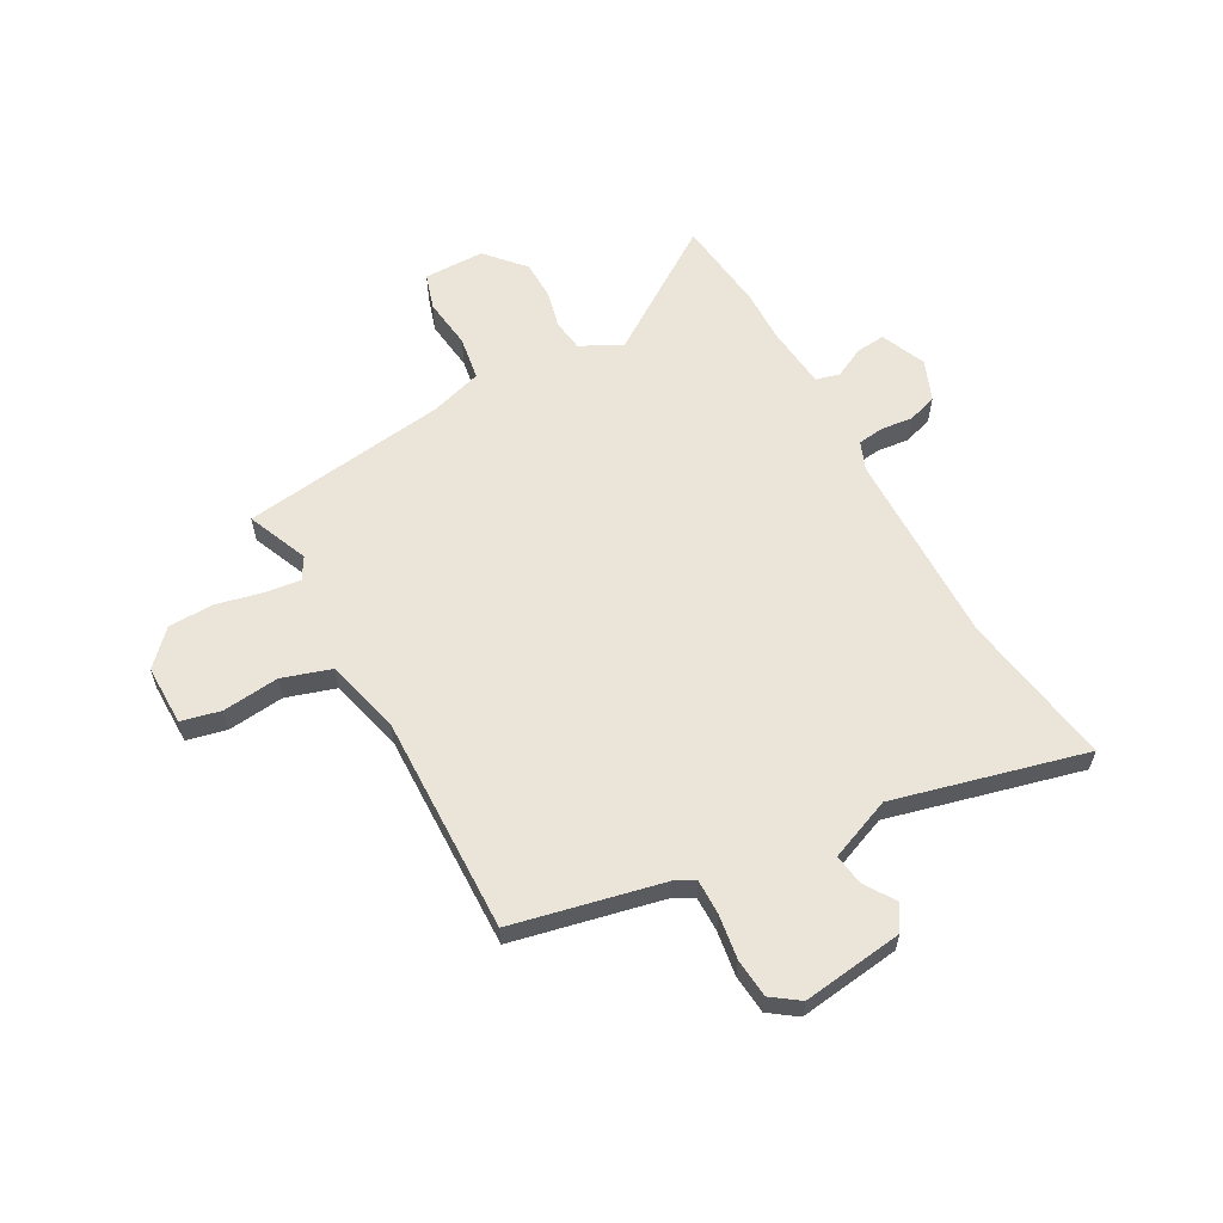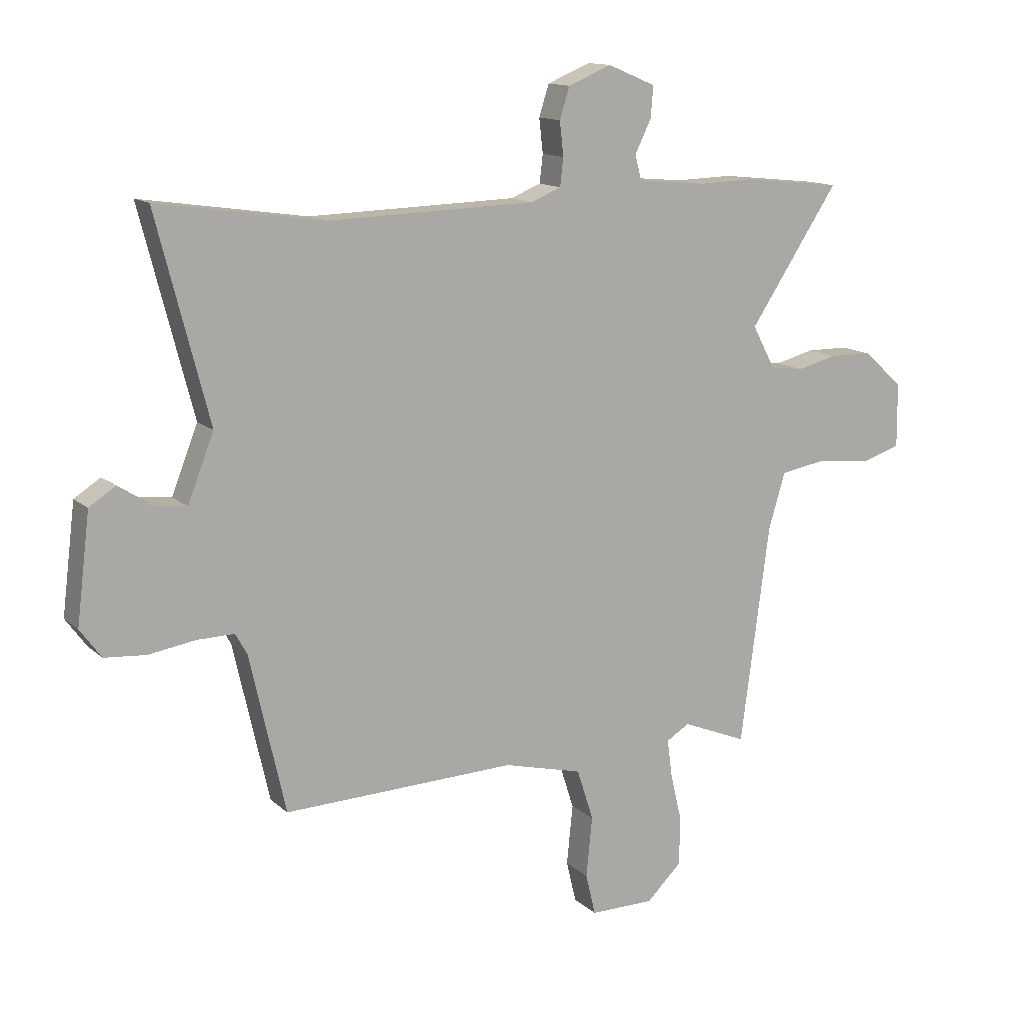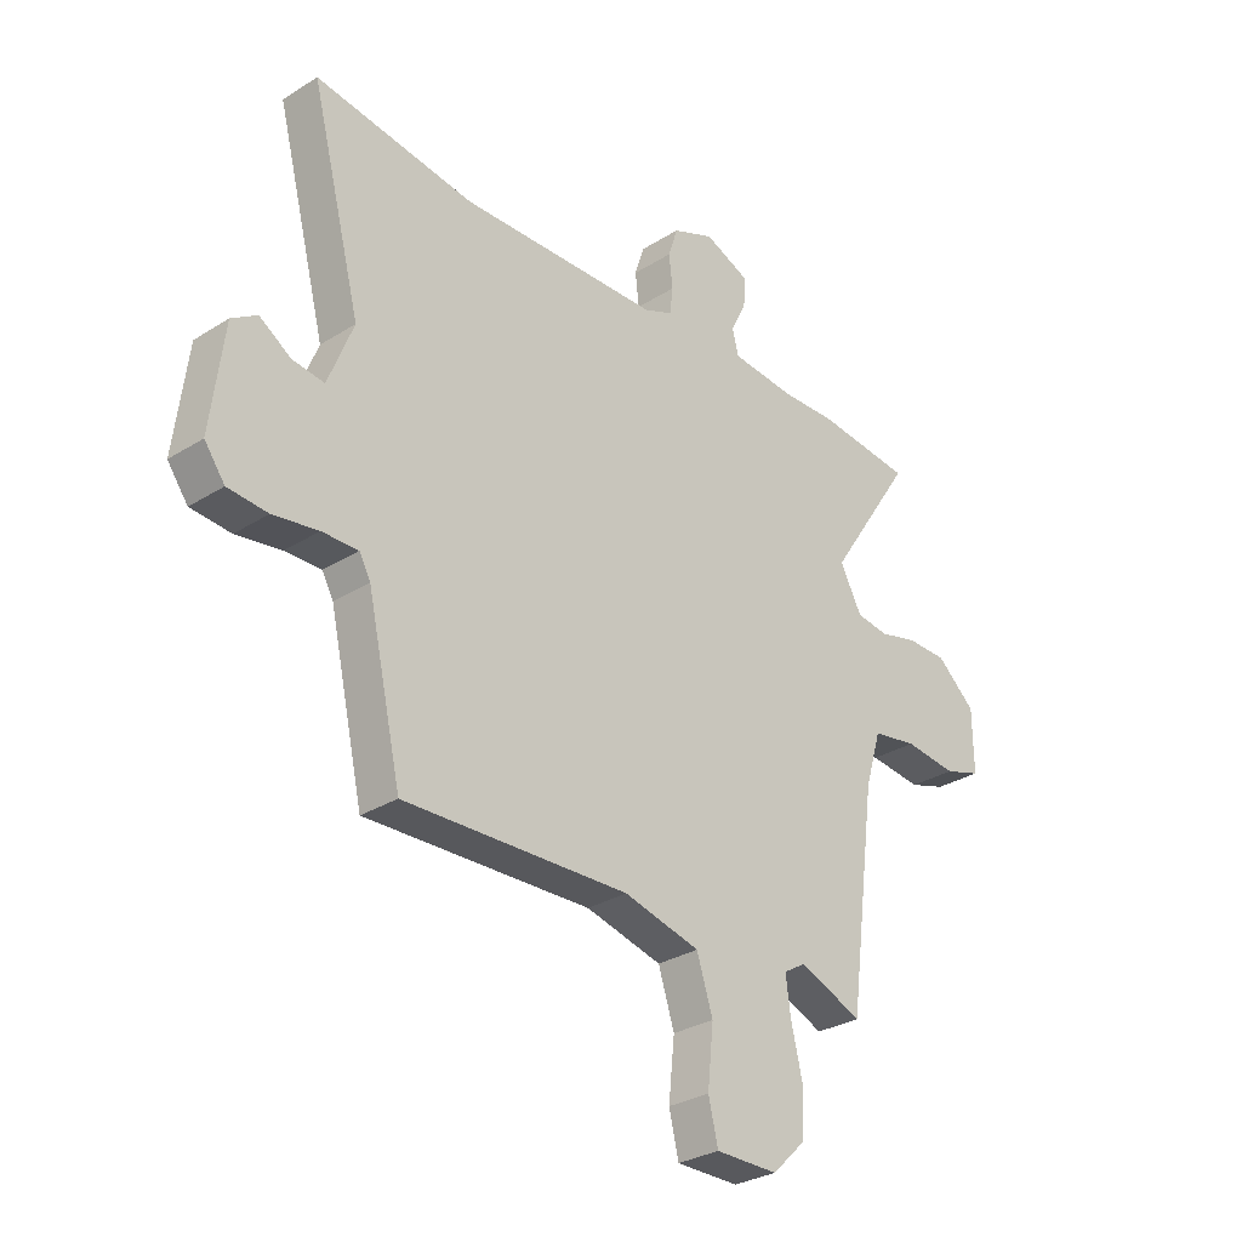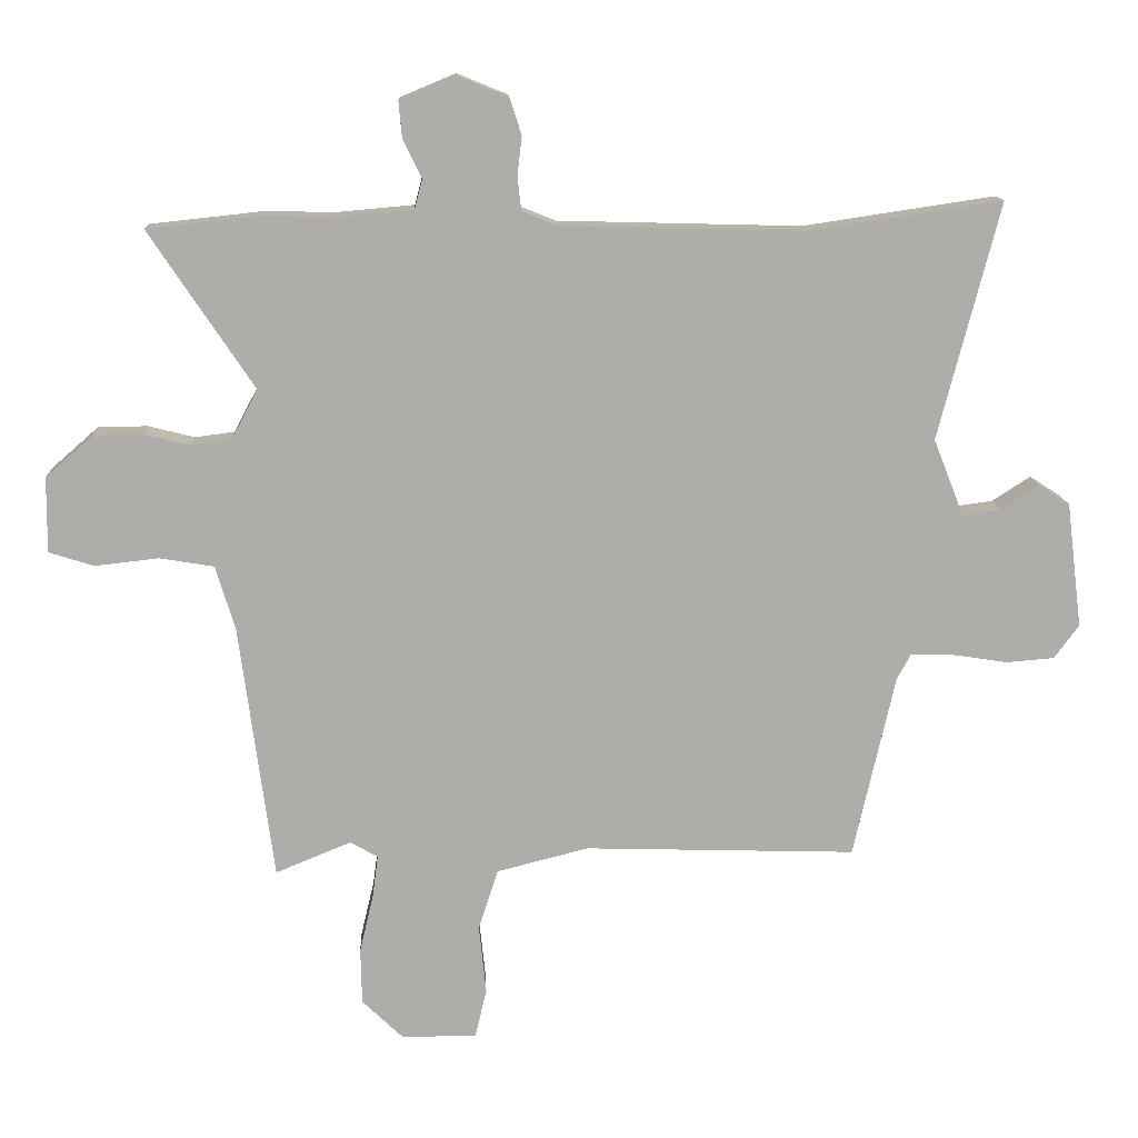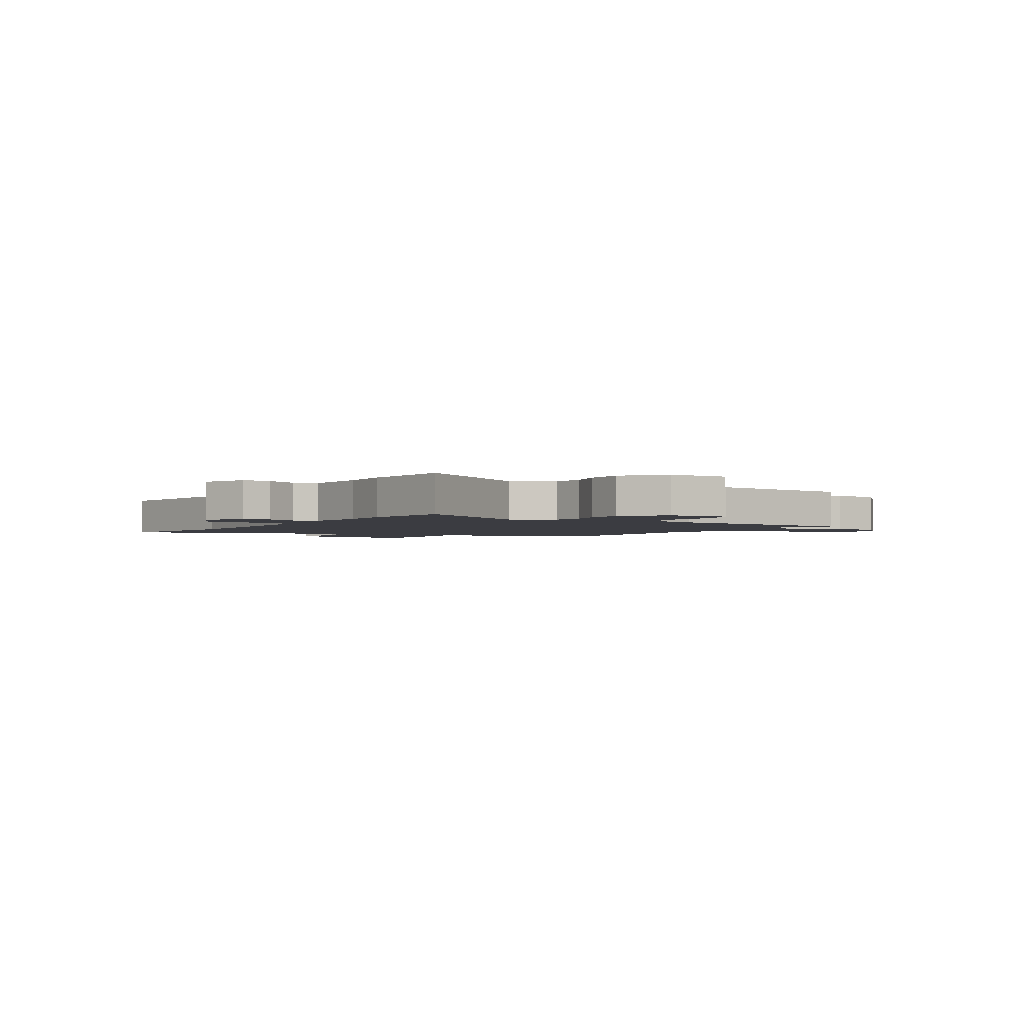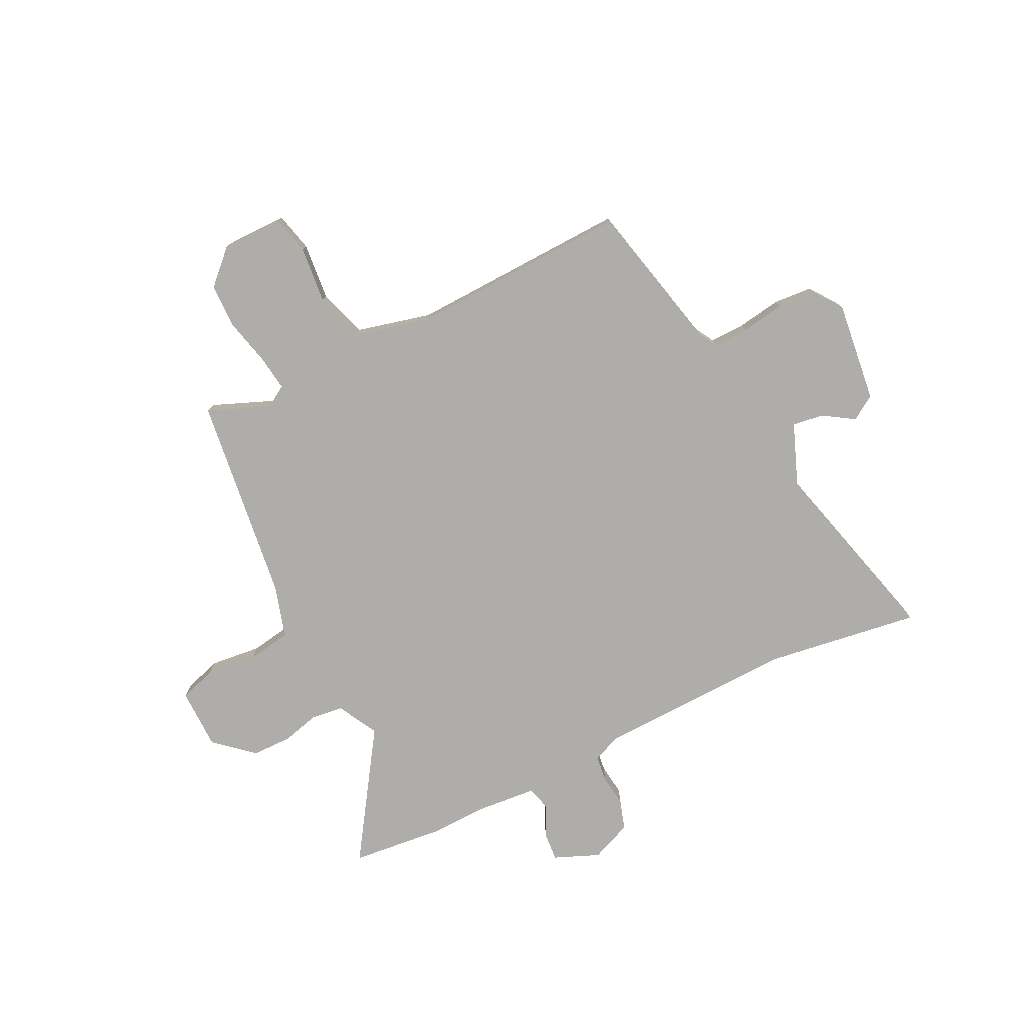
<metadata>
{"format":"obj","ext":"obj","renderer":"f3d","projection":"perspective","resolution":1024,"background":"white","views":[{"elev":59.6,"azim":-119.2,"up":"+Y"},{"elev":13.4,"azim":-28.7,"up":"+Z"},{"elev":-29.9,"azim":-47.4,"up":"+Z"},{"elev":13.2,"azim":177.3,"up":"+Z"},{"elev":-2.2,"azim":58.9,"up":"+Y"},{"elev":-77.4,"azim":-153.6,"up":"+Y"}]}
</metadata>
<code>
v 0.477 0.07 -0.525
v 0.36 0.07 -0.477
v 0.318 0.07 -0.502
v 0.327 0.07 -0.569
v 0.348 0.07 -0.658
v 0.346 0.07 -0.744
v 0.283 0.07 -0.805
v 0.167 0.07 -0.805
v 0.149 0.07 -0.73
v 0.16 0.07 -0.622
v 0.13 0.07 -0.529
v -0.012 0.07 -0.493
v -0.431 0.07 -0.506
v -0.495 0.07 -0.222
v -0.516 0.07 -0.184
v -0.583 0.07 -0.185
v -0.667 0.07 -0.198
v -0.741 0.07 -0.192
v -0.779 0.07 -0.14
v -0.755 0.07 0.053
v -0.708 0.07 0.083
v -0.649 0.07 0.045
v -0.59 0.07 0.037
v -0.543 0.07 0.156
v -0.637 0.07 0.52
v -0.341 0.07 0.476
v 0.034 0.07 0.486
v 0.088 0.07 0.508
v 0.094 0.07 0.558
v 0.087 0.07 0.619
v 0.105 0.07 0.675
v 0.183 0.07 0.707
v 0.269 0.07 0.671
v 0.264 0.07 0.615
v 0.235 0.07 0.556
v 0.247 0.07 0.511
v 0.369 0.07 0.5
v 0.47 0.07 0.503
v 0.648 0.07 0.484
v 0.487 0.07 0.242
v 0.528 0.07 0.165
v 0.589 0.07 0.157
v 0.66 0.07 0.175
v 0.736 0.07 0.174
v 0.809 0.07 0.11
v 0.81 0.07 -0.006
v 0.741 0.07 -0.028
v 0.643 0.07 -0.017
v 0.559 0.07 -0.031
v 0.529 0.07 -0.131
v 0.477 0 -0.525
v 0.36 0 -0.477
v 0.318 0 -0.502
v 0.327 0 -0.569
v 0.348 0 -0.658
v 0.346 0 -0.744
v 0.283 0 -0.805
v 0.167 0 -0.805
v 0.149 0 -0.73
v 0.16 0 -0.622
v 0.13 0 -0.529
v -0.012 0 -0.493
v -0.431 0 -0.506
v -0.495 0 -0.222
v -0.516 0 -0.184
v -0.583 0 -0.185
v -0.667 0 -0.198
v -0.741 0 -0.192
v -0.779 0 -0.14
v -0.755 0 0.053
v -0.708 0 0.083
v -0.649 0 0.045
v -0.59 0 0.037
v -0.543 0 0.156
v -0.637 0 0.52
v -0.341 0 0.476
v 0.034 0 0.486
v 0.088 0 0.508
v 0.094 0 0.558
v 0.087 0 0.619
v 0.105 0 0.675
v 0.183 0 0.707
v 0.269 0 0.671
v 0.264 0 0.615
v 0.235 0 0.556
v 0.247 0 0.511
v 0.369 0 0.5
v 0.47 0 0.503
v 0.648 0 0.484
v 0.487 0 0.242
v 0.528 0 0.165
v 0.589 0 0.157
v 0.66 0 0.175
v 0.736 0 0.174
v 0.809 0 0.11
v 0.81 0 -0.006
v 0.741 0 -0.028
v 0.643 0 -0.017
v 0.559 0 -0.031
v 0.529 0 -0.131
f 45 46 47 48
f 45 48 49
f 42 43 44 45
f 41 42 45 49
f 40 41 49 50
f 37 38 39 40
f 36 37 40 50
f 32 33 34 35
f 32 35 36
f 29 30 31 32
f 28 29 32 36
f 27 28 36 50
f 24 25 26
f 23 24 26 27
f 19 20 21 22
f 19 22 23
f 16 17 18 19
f 15 16 19 23
f 14 15 23 27
f 12 13 14 27
f 7 8 9 10
f 7 10 11
f 4 5 6 7
f 3 4 7 11
f 2 3 11 12
f 50 1 2
f 2 12 27 50
f 98 97 96 95
f 99 98 95
f 95 94 93 92
f 99 95 92 91
f 100 99 91 90
f 90 89 88 87
f 100 90 87 86
f 85 84 83 82
f 86 85 82
f 82 81 80 79
f 86 82 79 78
f 100 86 78 77
f 76 75 74
f 77 76 74 73
f 72 71 70 69
f 73 72 69
f 69 68 67 66
f 73 69 66 65
f 77 73 65 64
f 77 64 63 62
f 60 59 58 57
f 61 60 57
f 57 56 55 54
f 61 57 54 53
f 62 61 53 52
f 52 51 100
f 100 77 62 52
f 1 51 52 2
f 2 52 53 3
f 3 53 54 4
f 4 54 55 5
f 5 55 56 6
f 6 56 57 7
f 7 57 58 8
f 8 58 59 9
f 9 59 60 10
f 10 60 61 11
f 11 61 62 12
f 12 62 63 13
f 13 63 64 14
f 14 64 65 15
f 15 65 66 16
f 16 66 67 17
f 17 67 68 18
f 18 68 69 19
f 19 69 70 20
f 20 70 71 21
f 21 71 72 22
f 22 72 73 23
f 23 73 74 24
f 24 74 75 25
f 25 75 76 26
f 26 76 77 27
f 27 77 78 28
f 28 78 79 29
f 29 79 80 30
f 30 80 81 31
f 31 81 82 32
f 32 82 83 33
f 33 83 84 34
f 34 84 85 35
f 35 85 86 36
f 36 86 87 37
f 37 87 88 38
f 38 88 89 39
f 39 89 90 40
f 40 90 91 41
f 41 91 92 42
f 42 92 93 43
f 43 93 94 44
f 44 94 95 45
f 45 95 96 46
f 46 96 97 47
f 47 97 98 48
f 48 98 99 49
f 49 99 100 50
f 50 100 51 1

</code>
